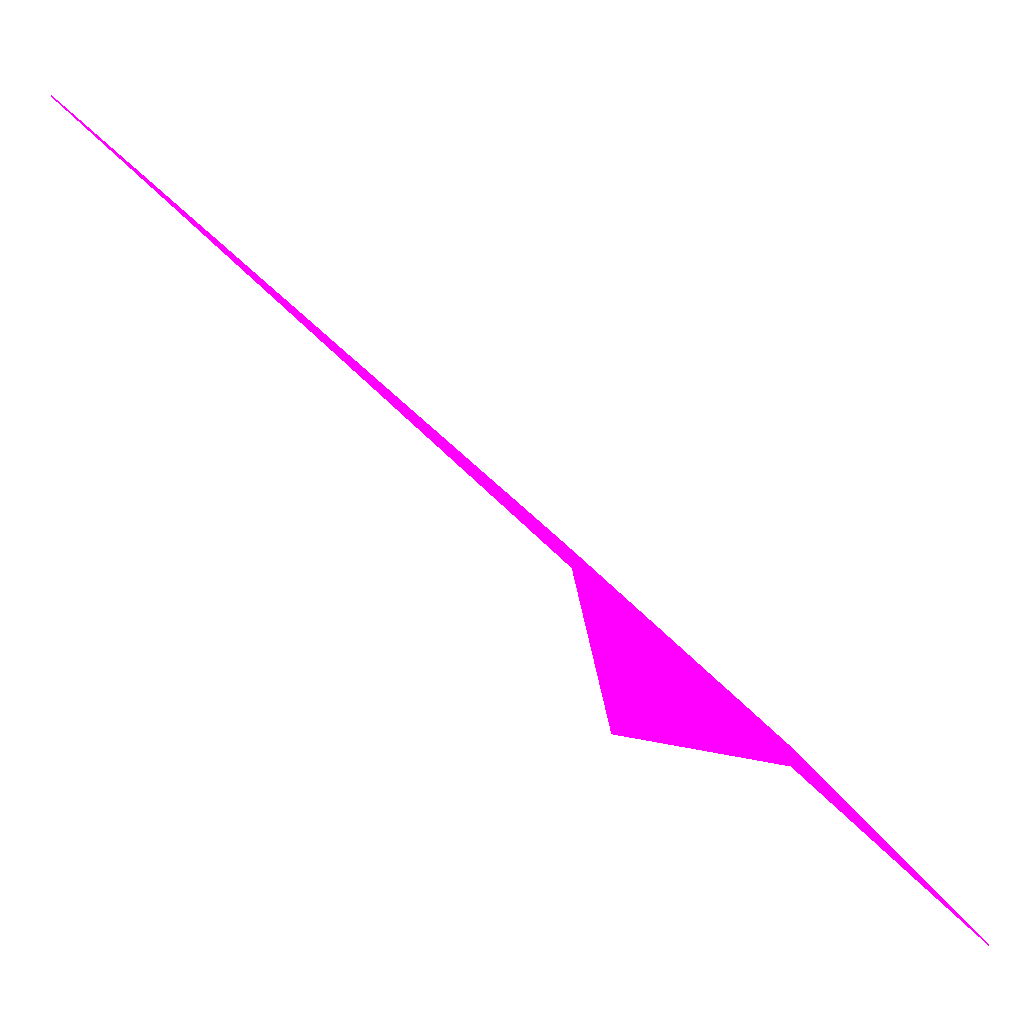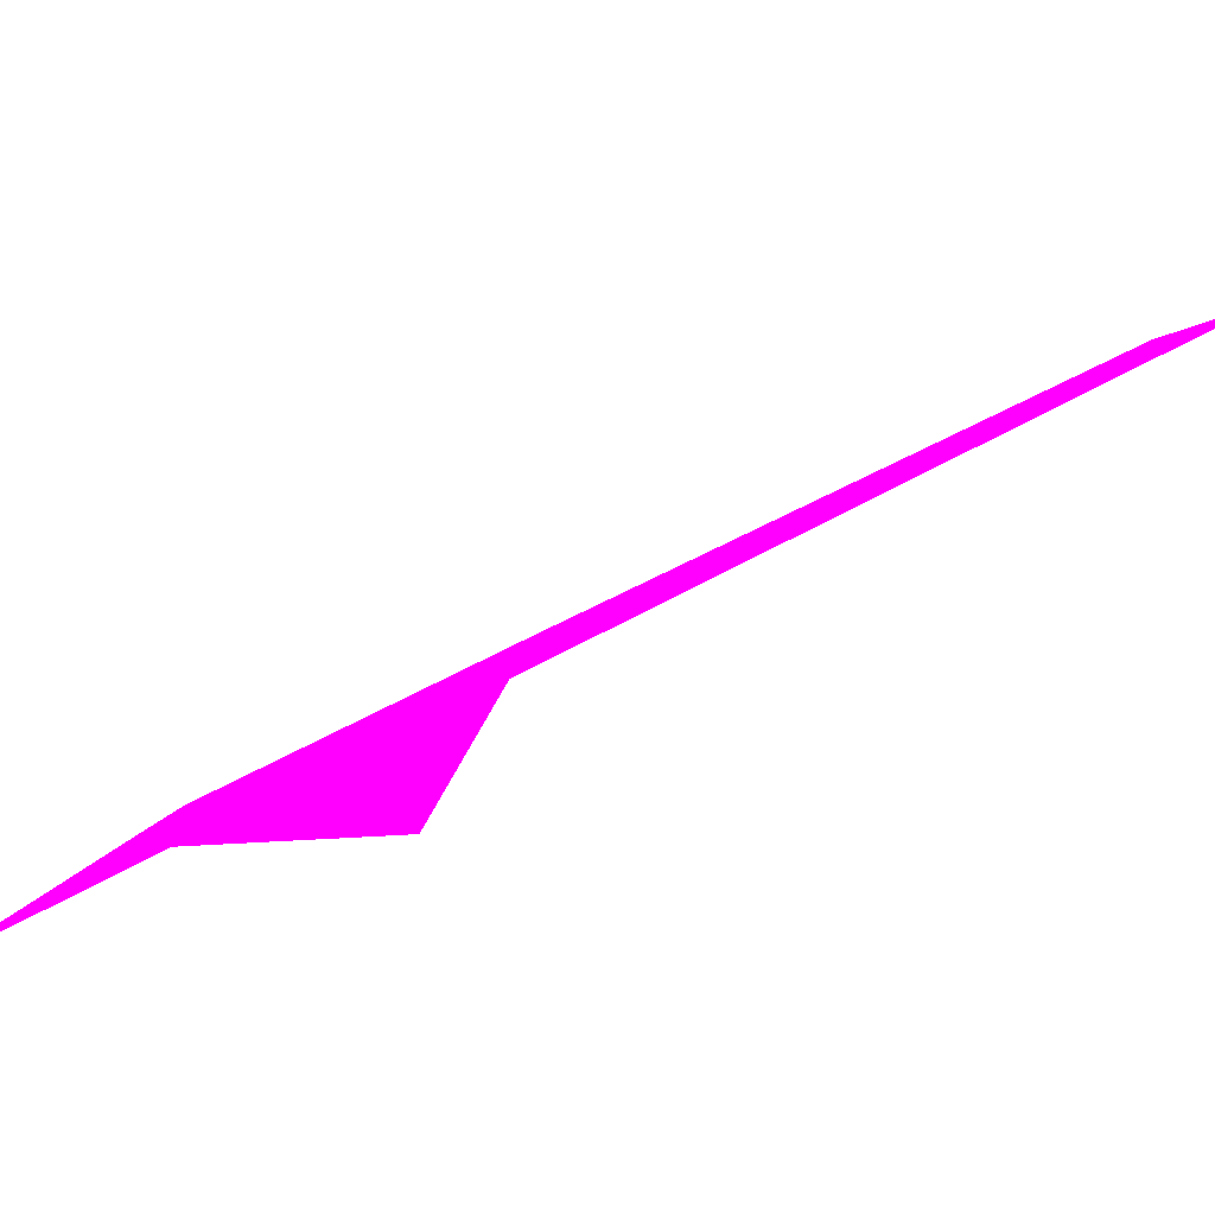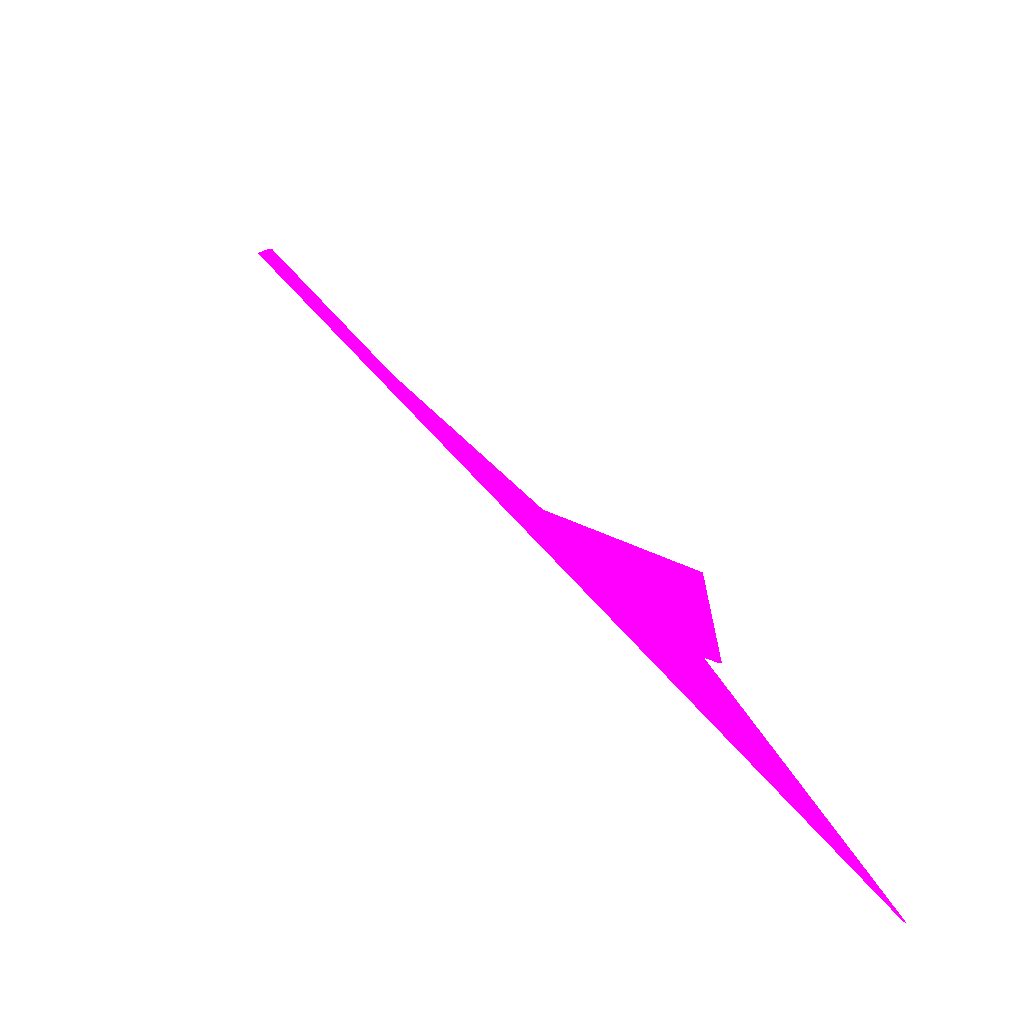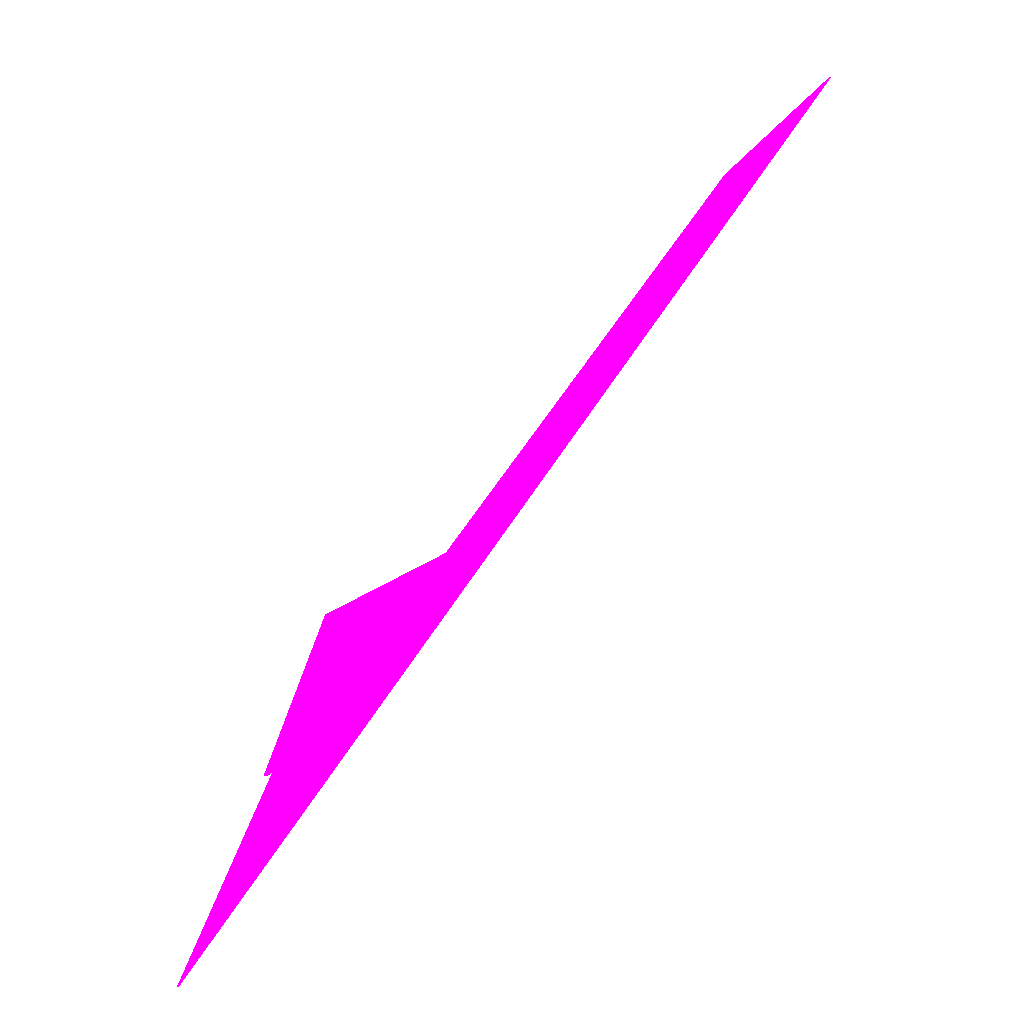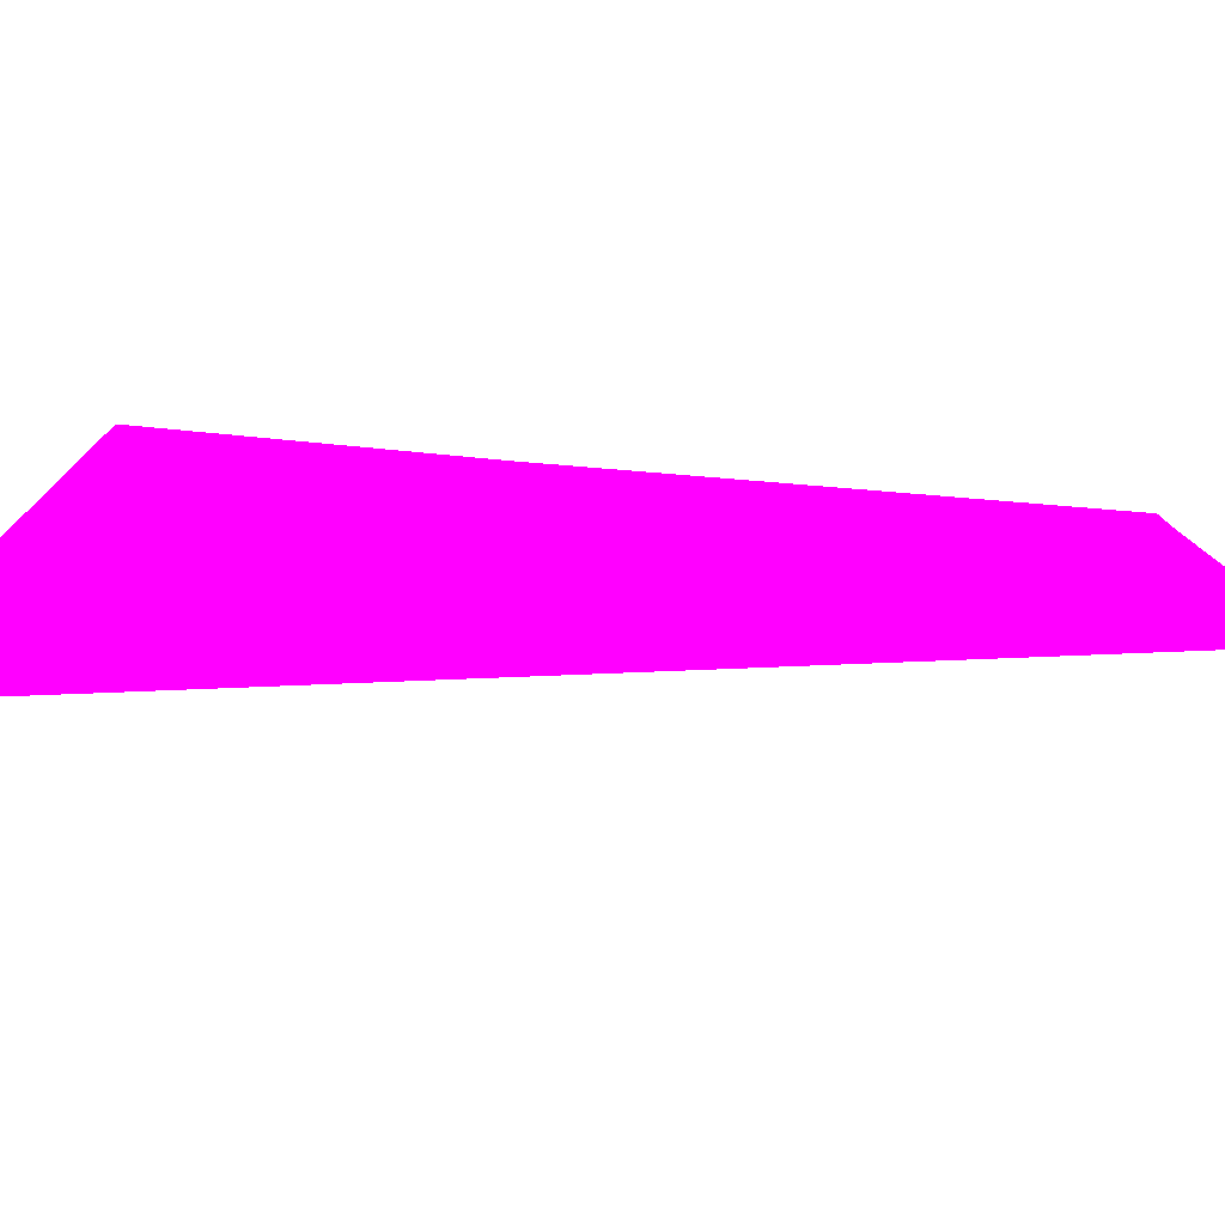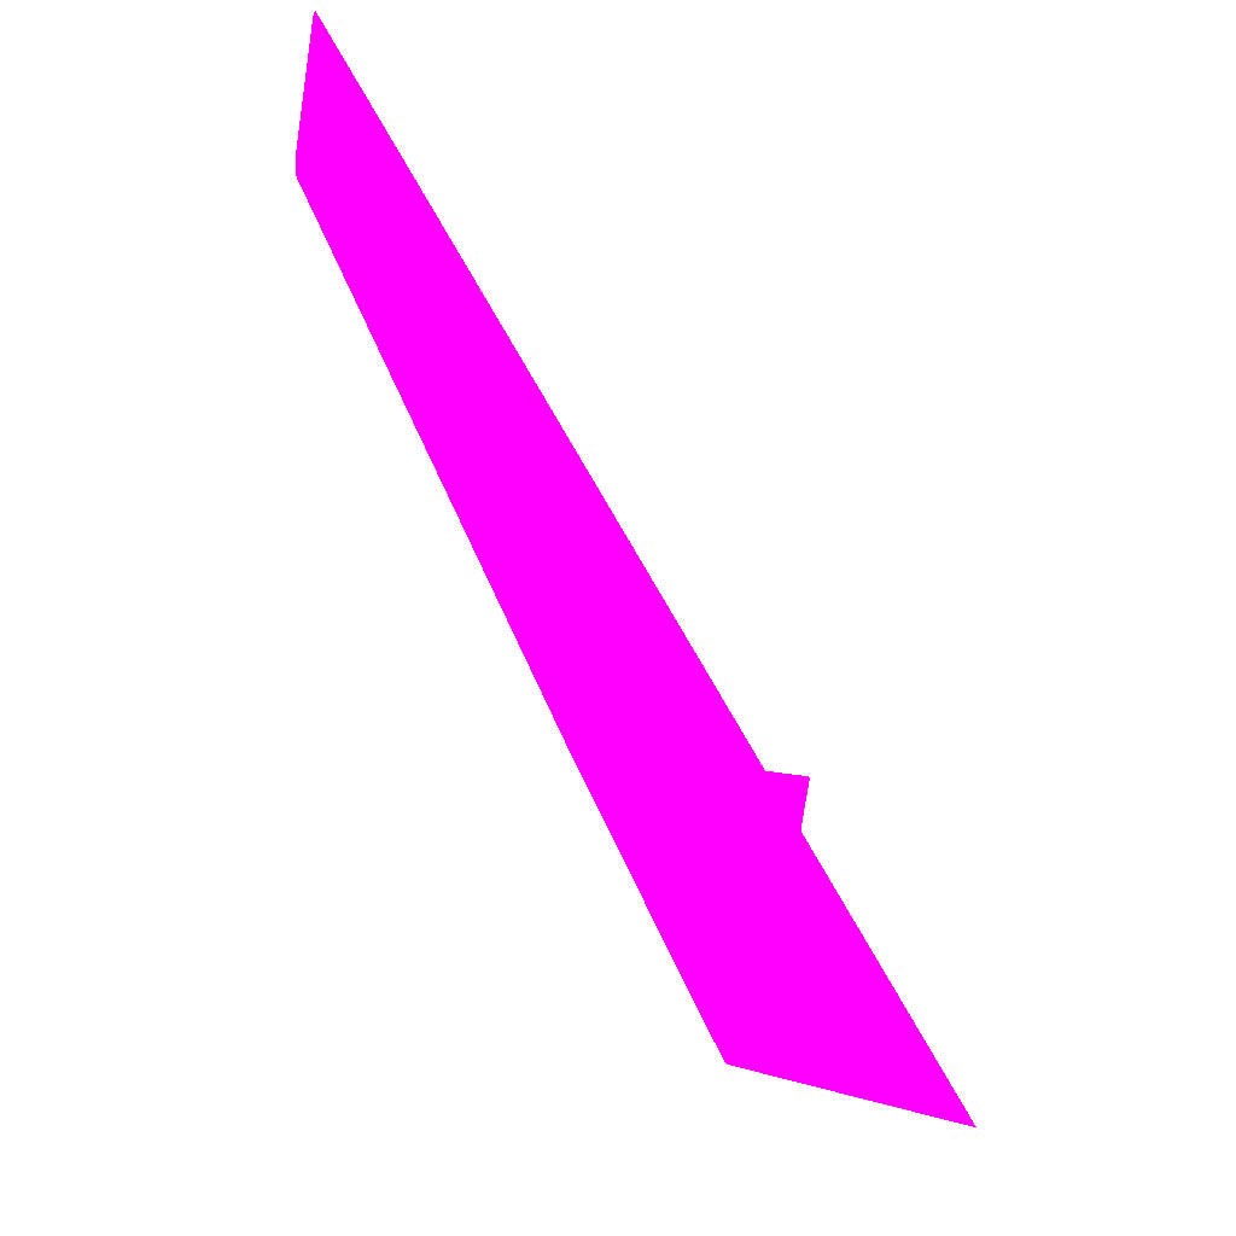
<metadata>
{"format":"obj","ext":"obj","renderer":"f3d","projection":"perspective","resolution":1024,"background":"white","views":[{"elev":-74.7,"azim":-94.8,"up":"+Z"},{"elev":74.4,"azim":100.7,"up":"+Z"},{"elev":-31.8,"azim":29.0,"up":"+Y"},{"elev":0.6,"azim":174.8,"up":"+Y"},{"elev":-33.9,"azim":119.6,"up":"+Z"},{"elev":33.6,"azim":45.2,"up":"+Y"}]}
</metadata>
<code>
o geometry_0
v 6.125e+05 5.855e+06 656.3 1 0 1
v 6.125e+05 5.855e+06 656.3 1 0 1
v 6.125e+05 5.855e+06 659 1 0 1
v 6.125e+05 5.855e+06 659.1 1 0 1
v 6.124e+05 5.855e+06 660.8 1 0 1
v 6.124e+05 5.855e+06 660.8 1 0 1
v 6.124e+05 5.855e+06 664 1 0 1
v 6.124e+05 5.855e+06 664 1 0 1
v 6.125e+05 5.855e+06 662.9 1 0 1
v 6.125e+05 5.855e+06 663 1 0 1
v 6.125e+05 5.855e+06 664 1 0 1
v 6.125e+05 5.855e+06 664 1 0 1
v 6.125e+05 5.855e+06 664 1 0 1
v 6.125e+05 5.855e+06 664 1 0 1
f 2 13 1
f 5 2 6
f 2 1 6
f 5 6 7
f 5 14 13
f 7 14 5
f 1 13 12
f 9 3 14
f 10 11 14
f 10 14 4
f 6 1 8
f 9 11 10
f 9 10 4
f 3 4 14
f 9 14 12
f 9 12 11
f 9 4 3
f 1 12 14
f 11 12 13
f 1 14 8
f 14 11 13
f 8 14 7
f 6 8 7
f 5 13 2

</code>
